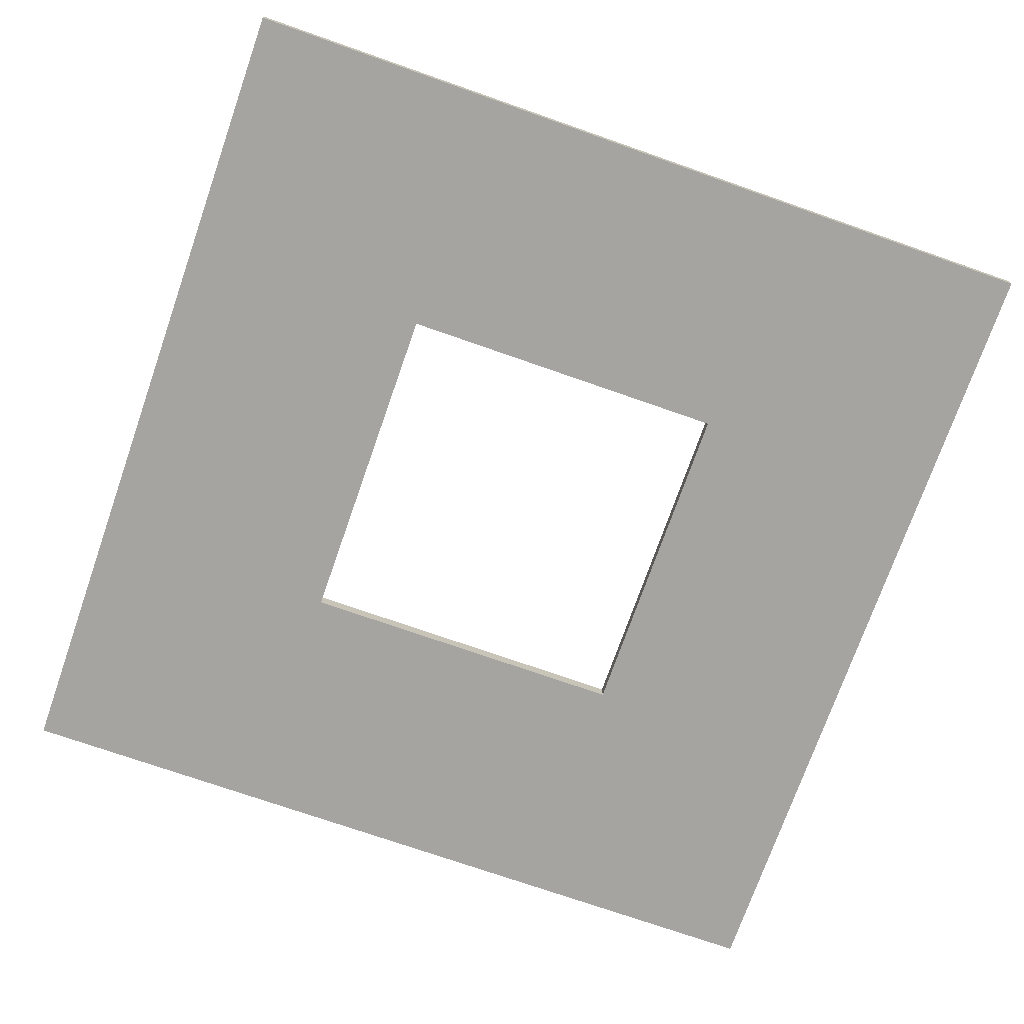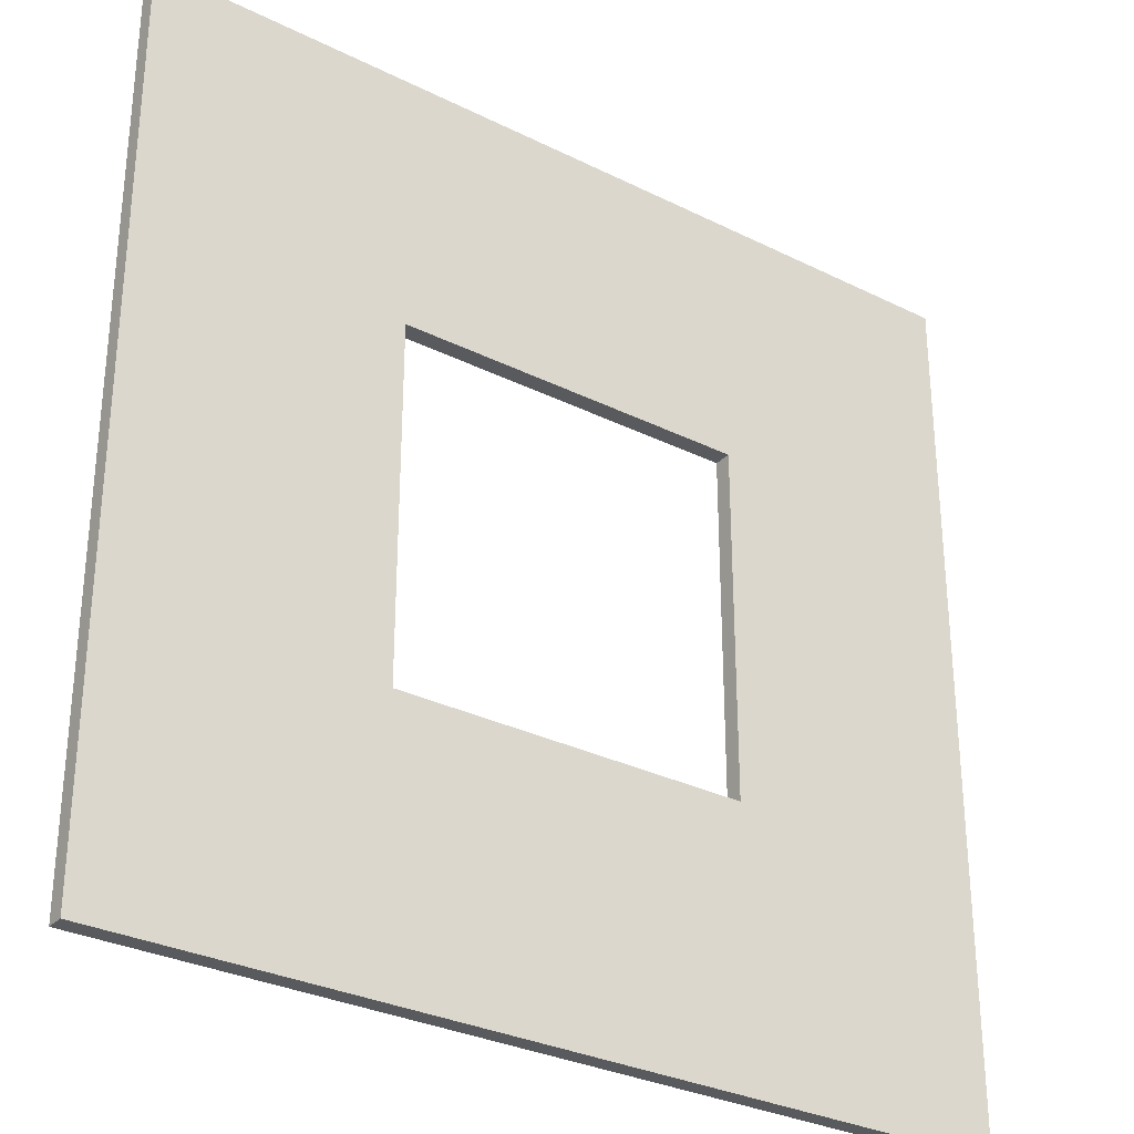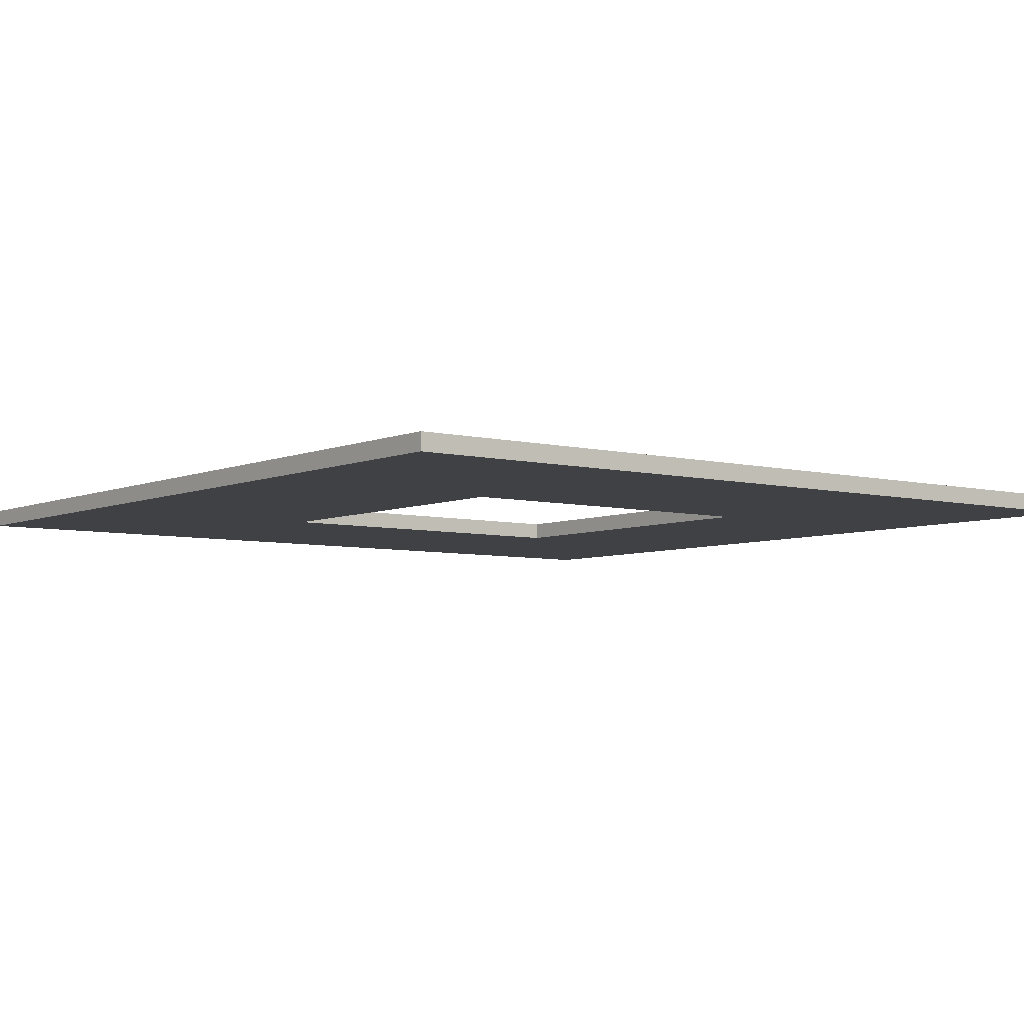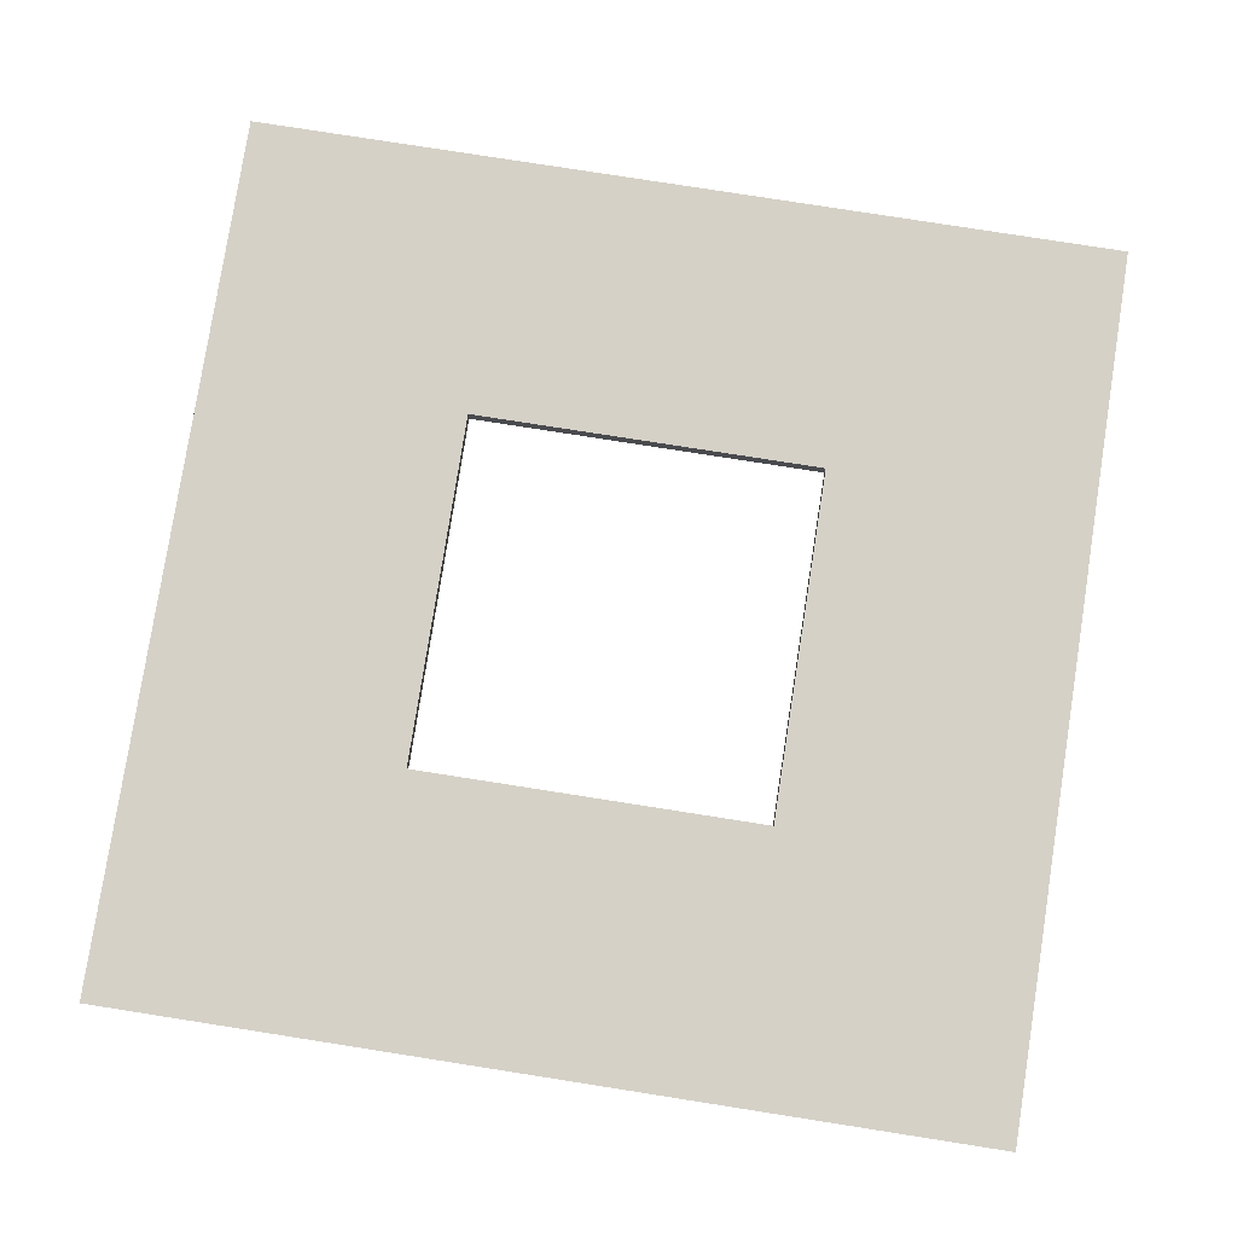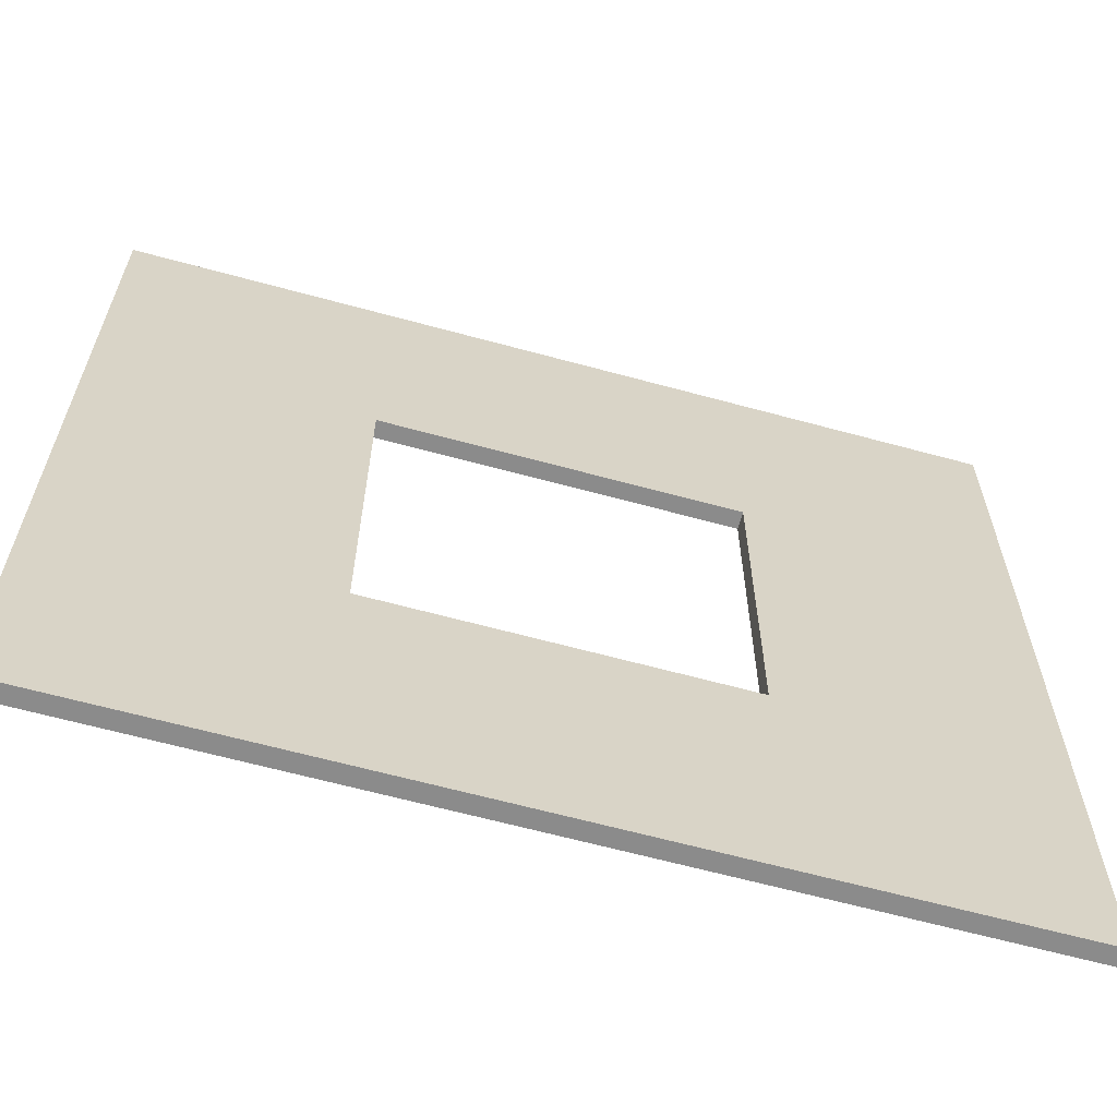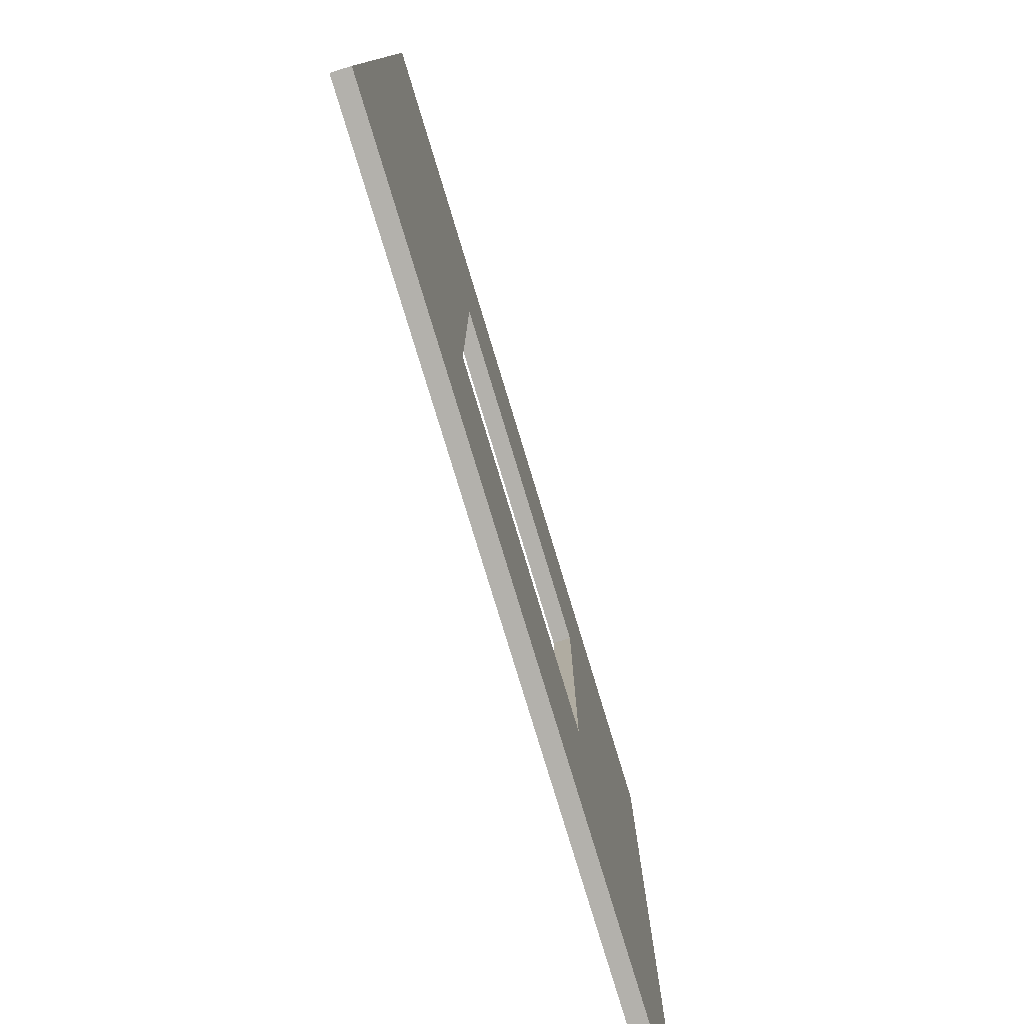
<metadata>
{"format":"obj","ext":"obj","renderer":"f3d","projection":"perspective","resolution":1024,"background":"white","views":[{"elev":-73.5,"azim":160.7,"up":"+Y"},{"elev":-30.6,"azim":-35.7,"up":"+Z"},{"elev":-5.7,"azim":-127.7,"up":"+Y"},{"elev":79.4,"azim":98.9,"up":"+Y"},{"elev":-63.9,"azim":-15.4,"up":"+Z"},{"elev":-79.1,"azim":106.9,"up":"+Z"}]}
</metadata>
<code>
v -500 -10 500
v 0 -10 500
v -500 0 500
v 0 0 500
v -500 0 0
v 0 0 0
v -500 -10 0
v 0 -10 0
v -350 0 350
v -350 -10 350
v -150 -10 350
v -150 0 350
v -350 0 150
v -350 -10 150
v -150 -10 150
v -150 0 150
f 4 3 2
f 2 3 1
f 12 9 4
f 4 9 3
f 7 5 8
f 8 5 6
f 14 10 7
f 7 10 1
f 4 2 6
f 6 2 8
f 1 3 7
f 7 3 5
f 8 2 15
f 15 2 11
f 15 14 8
f 8 14 7
f 16 12 6
f 6 12 4
f 6 5 16
f 16 5 13
f 3 9 5
f 5 9 13
f 2 1 11
f 11 1 10
f 10 14 9
f 9 14 13
f 11 10 12
f 12 10 9
f 14 15 13
f 13 15 16
f 15 11 16
f 16 11 12

</code>
